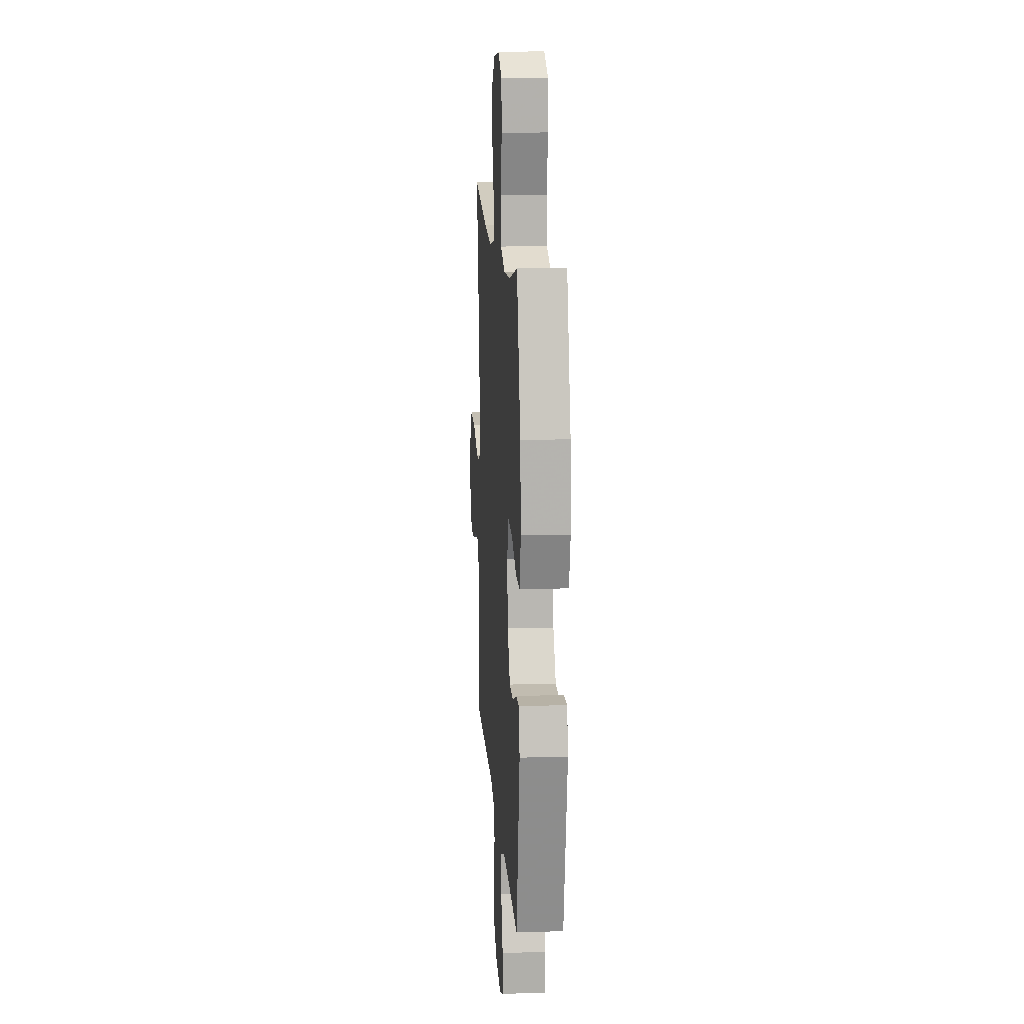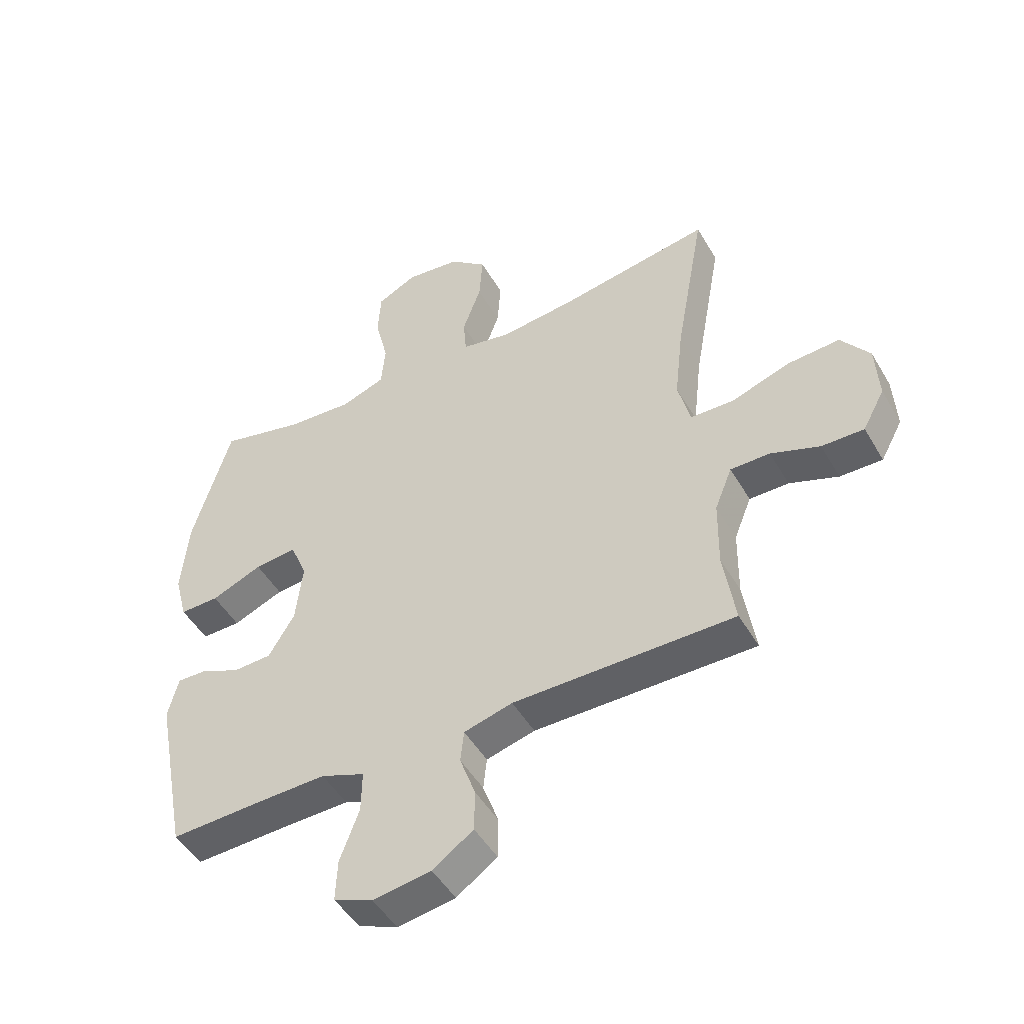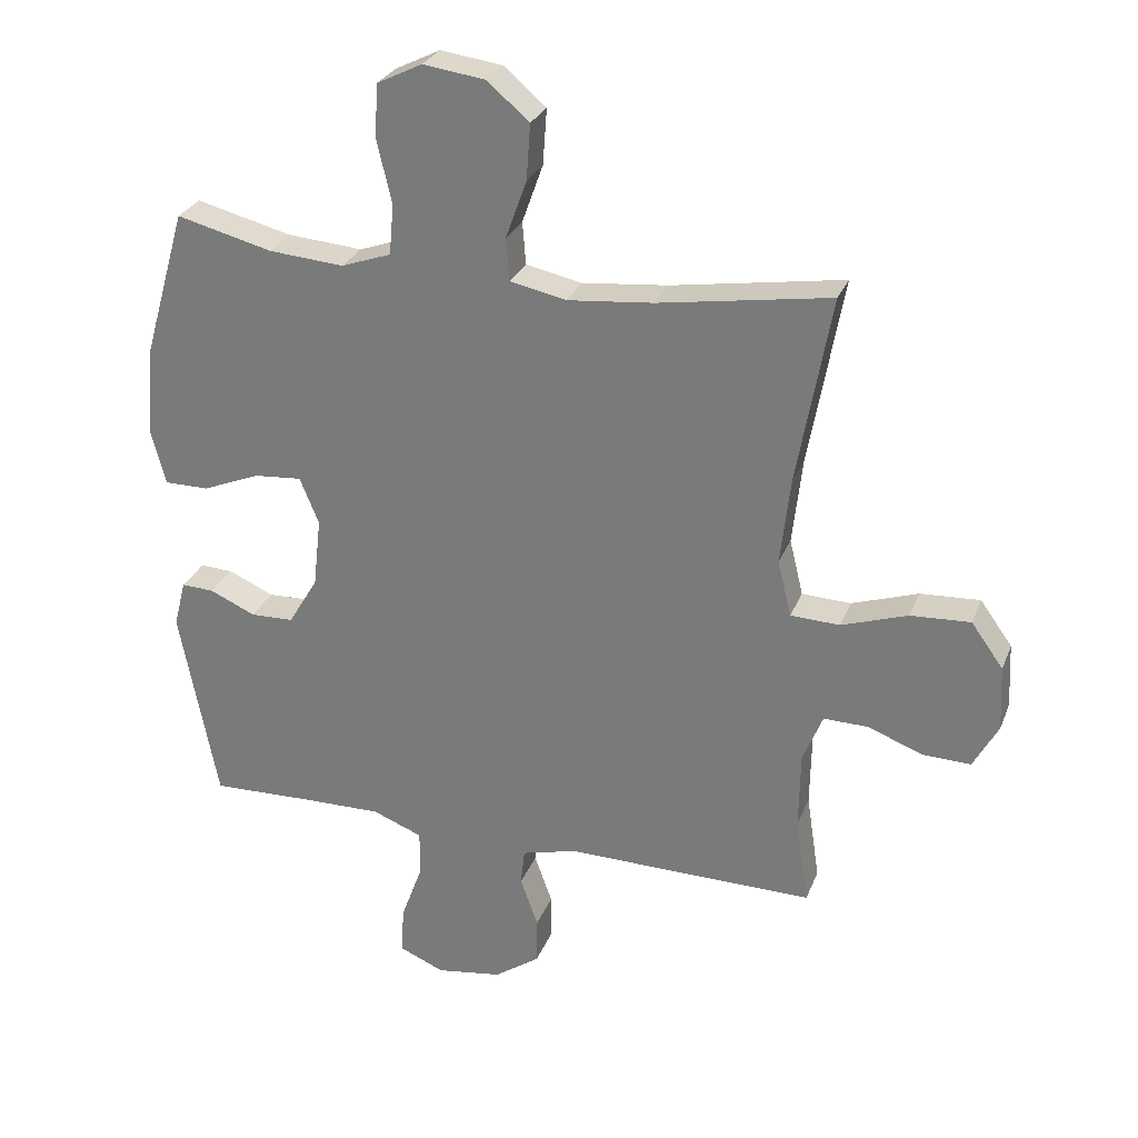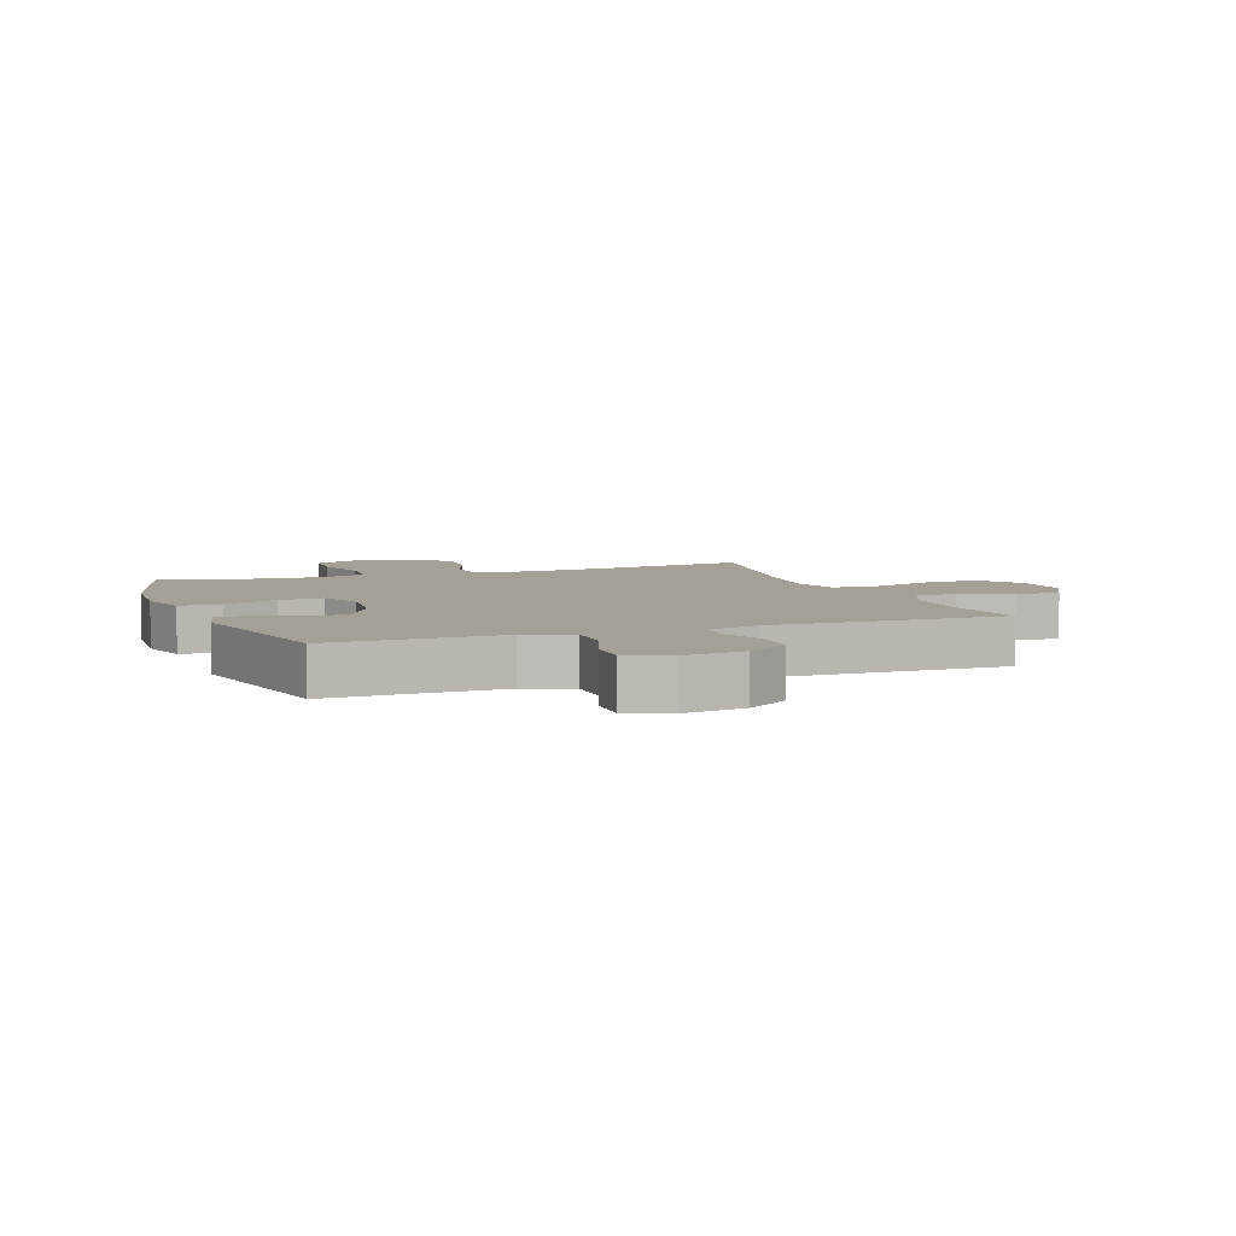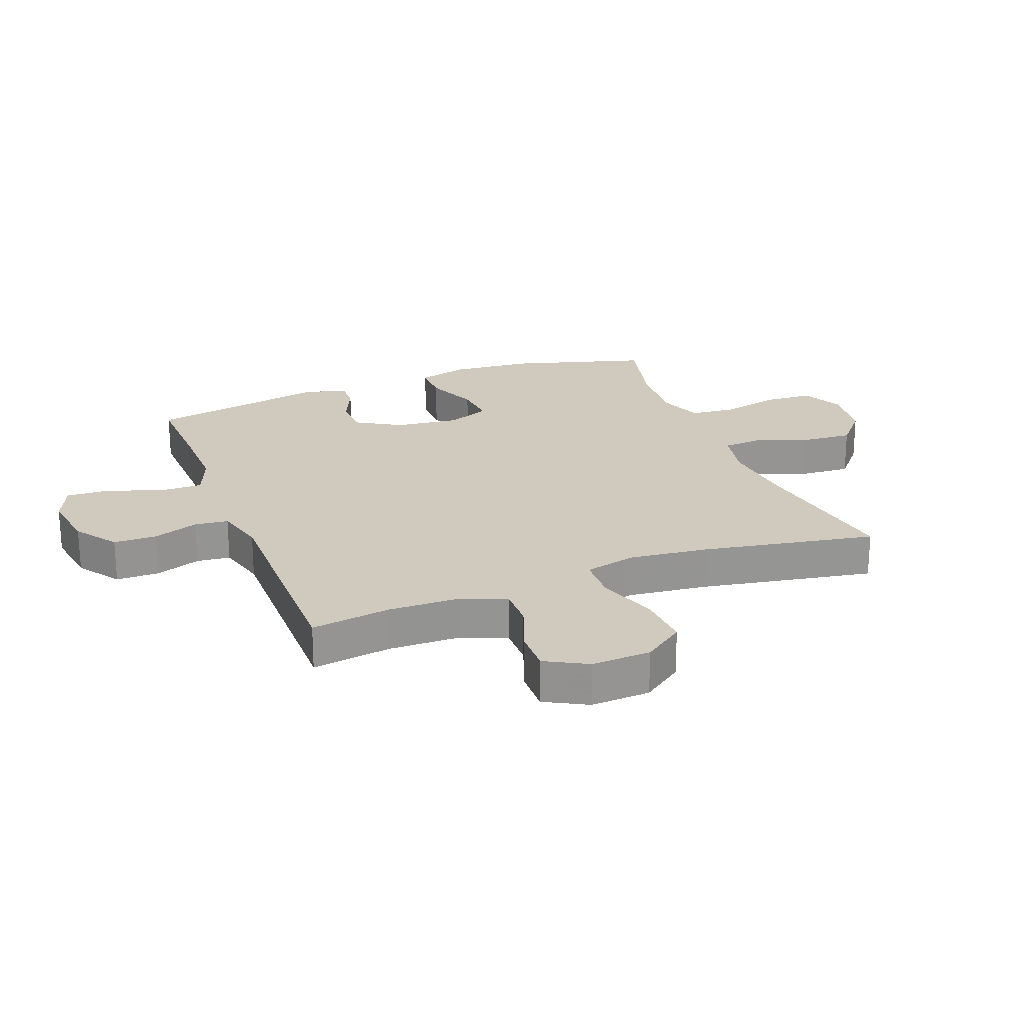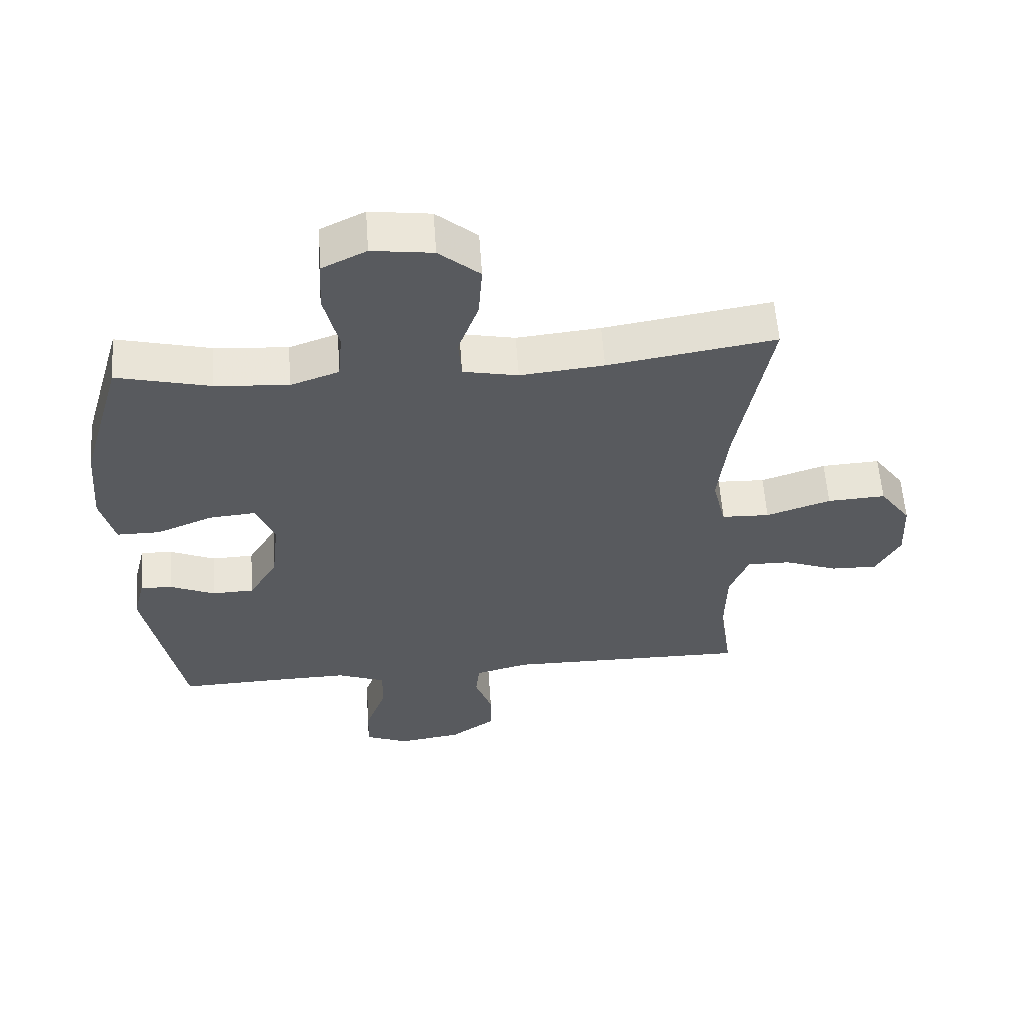
<metadata>
{"format":"obj","ext":"obj","renderer":"f3d","projection":"perspective","resolution":1024,"background":"white","views":[{"elev":14.8,"azim":86.0,"up":"+Z"},{"elev":-48.9,"azim":-150.7,"up":"+Z"},{"elev":28.0,"azim":-161.3,"up":"+Z"},{"elev":5.7,"azim":159.5,"up":"+Y"},{"elev":22.9,"azim":-111.1,"up":"+Y"},{"elev":58.5,"azim":176.0,"up":"+Z"}]}
</metadata>
<code>
v 0.5 0.07 -0.5
v 0.342 0.07 -0.495
v 0.222 0.07 -0.493
v 0.146 0.07 -0.523
v 0.147 0.07 -0.595
v 0.18 0.07 -0.685
v 0.183 0.07 -0.757
v 0.115 0.07 -0.786
v 0.015 0.07 -0.771
v -0.055 0.07 -0.722
v -0.056 0.07 -0.65
v -0.029 0.07 -0.574
v -0.035 0.07 -0.518
v -0.119 0.07 -0.496
v -0.5 0.07 -0.5
v -0.48 0.07 -0.367
v -0.482 0.07 -0.248
v -0.512 0.07 -0.173
v -0.58 0.07 -0.174
v -0.664 0.07 -0.206
v -0.737 0.07 -0.208
v -0.775 0.07 -0.138
v -0.77 0.07 -0.039
v -0.721 0.07 0.029
v -0.63 0.07 0.024
v -0.529 0.07 -0.01
v -0.454 0.07 -0.007
v -0.433 0.07 0.079
v -0.448 0.07 0.212
v -0.5 0.07 0.5
v -0.238 0.07 0.458
v -0.107 0.07 0.445
v -0.021 0.07 0.463
v -0.016 0.07 0.528
v -0.048 0.07 0.617
v -0.054 0.07 0.702
v 0.01 0.07 0.757
v 0.105 0.07 0.77
v 0.174 0.07 0.736
v 0.179 0.07 0.655
v 0.156 0.07 0.558
v 0.163 0.07 0.481
v 0.239 0.07 0.454
v 0.354 0.07 0.463
v 0.5 0.07 0.5
v 0.566 0.07 0.271
v 0.577 0.07 0.137
v 0.555 0.07 0.052
v 0.487 0.07 0.052
v 0.399 0.07 0.088
v 0.326 0.07 0.094
v 0.297 0.07 0.023
v 0.309 0.07 -0.084
v 0.354 0.07 -0.159
v 0.42 0.07 -0.161
v 0.49 0.07 -0.13
v 0.54 0.07 -0.128
v 0.558 0.07 -0.2
v 0.5 0 -0.5
v 0.342 0 -0.495
v 0.222 0 -0.493
v 0.146 0 -0.523
v 0.147 0 -0.595
v 0.18 0 -0.685
v 0.183 0 -0.757
v 0.115 0 -0.786
v 0.015 0 -0.771
v -0.055 0 -0.722
v -0.056 0 -0.65
v -0.029 0 -0.574
v -0.035 0 -0.518
v -0.119 0 -0.496
v -0.5 0 -0.5
v -0.48 0 -0.367
v -0.482 0 -0.248
v -0.512 0 -0.173
v -0.58 0 -0.174
v -0.664 0 -0.206
v -0.737 0 -0.208
v -0.775 0 -0.138
v -0.77 0 -0.039
v -0.721 0 0.029
v -0.63 0 0.024
v -0.529 0 -0.01
v -0.454 0 -0.007
v -0.433 0 0.079
v -0.448 0 0.212
v -0.5 0 0.5
v -0.238 0 0.458
v -0.107 0 0.445
v -0.021 0 0.463
v -0.016 0 0.528
v -0.048 0 0.617
v -0.054 0 0.702
v 0.01 0 0.757
v 0.105 0 0.77
v 0.174 0 0.736
v 0.179 0 0.655
v 0.156 0 0.558
v 0.163 0 0.481
v 0.239 0 0.454
v 0.354 0 0.463
v 0.5 0 0.5
v 0.566 0 0.271
v 0.577 0 0.137
v 0.555 0 0.052
v 0.487 0 0.052
v 0.399 0 0.088
v 0.326 0 0.094
v 0.297 0 0.023
v 0.309 0 -0.084
v 0.354 0 -0.159
v 0.42 0 -0.161
v 0.49 0 -0.13
v 0.54 0 -0.128
v 0.558 0 -0.2
f 55 56 57 58
f 54 55 58 1
f 53 54 1 2
f 52 53 2 3
f 47 48 49 50
f 47 50 51
f 44 45 46 47
f 43 44 47 51
f 42 43 51 52
f 38 39 40 41
f 38 41 42
f 37 38 42
f 34 35 36 37
f 33 34 37 42
f 32 33 42 52
f 29 30 31
f 28 29 31 32
f 27 28 32 52
f 23 24 25 26
f 19 20 21 22
f 18 19 22 23
f 14 15 16
f 13 14 16 17
f 9 10 11 12
f 9 12 13
f 8 9 13
f 5 6 7 8
f 4 5 8 13
f 18 23 26 27
f 17 18 27 52
f 13 17 52
f 3 4 13 52
f 116 115 114 113
f 59 116 113 112
f 60 59 112 111
f 61 60 111 110
f 108 107 106 105
f 109 108 105
f 105 104 103 102
f 109 105 102 101
f 110 109 101 100
f 99 98 97 96
f 100 99 96
f 100 96 95
f 95 94 93 92
f 100 95 92 91
f 110 100 91 90
f 89 88 87
f 90 89 87 86
f 110 90 86 85
f 84 83 82 81
f 80 79 78 77
f 81 80 77 76
f 74 73 72
f 75 74 72 71
f 70 69 68 67
f 71 70 67
f 71 67 66
f 66 65 64 63
f 71 66 63 62
f 85 84 81 76
f 110 85 76 75
f 110 75 71
f 110 71 62 61
f 1 59 60 2
f 2 60 61 3
f 3 61 62 4
f 4 62 63 5
f 5 63 64 6
f 6 64 65 7
f 7 65 66 8
f 8 66 67 9
f 9 67 68 10
f 10 68 69 11
f 11 69 70 12
f 12 70 71 13
f 13 71 72 14
f 14 72 73 15
f 15 73 74 16
f 16 74 75 17
f 17 75 76 18
f 18 76 77 19
f 19 77 78 20
f 20 78 79 21
f 21 79 80 22
f 22 80 81 23
f 23 81 82 24
f 24 82 83 25
f 25 83 84 26
f 26 84 85 27
f 27 85 86 28
f 28 86 87 29
f 29 87 88 30
f 30 88 89 31
f 31 89 90 32
f 32 90 91 33
f 33 91 92 34
f 34 92 93 35
f 35 93 94 36
f 36 94 95 37
f 37 95 96 38
f 38 96 97 39
f 39 97 98 40
f 40 98 99 41
f 41 99 100 42
f 42 100 101 43
f 43 101 102 44
f 44 102 103 45
f 45 103 104 46
f 46 104 105 47
f 47 105 106 48
f 48 106 107 49
f 49 107 108 50
f 50 108 109 51
f 51 109 110 52
f 52 110 111 53
f 53 111 112 54
f 54 112 113 55
f 55 113 114 56
f 56 114 115 57
f 57 115 116 58
f 58 116 59 1

</code>
